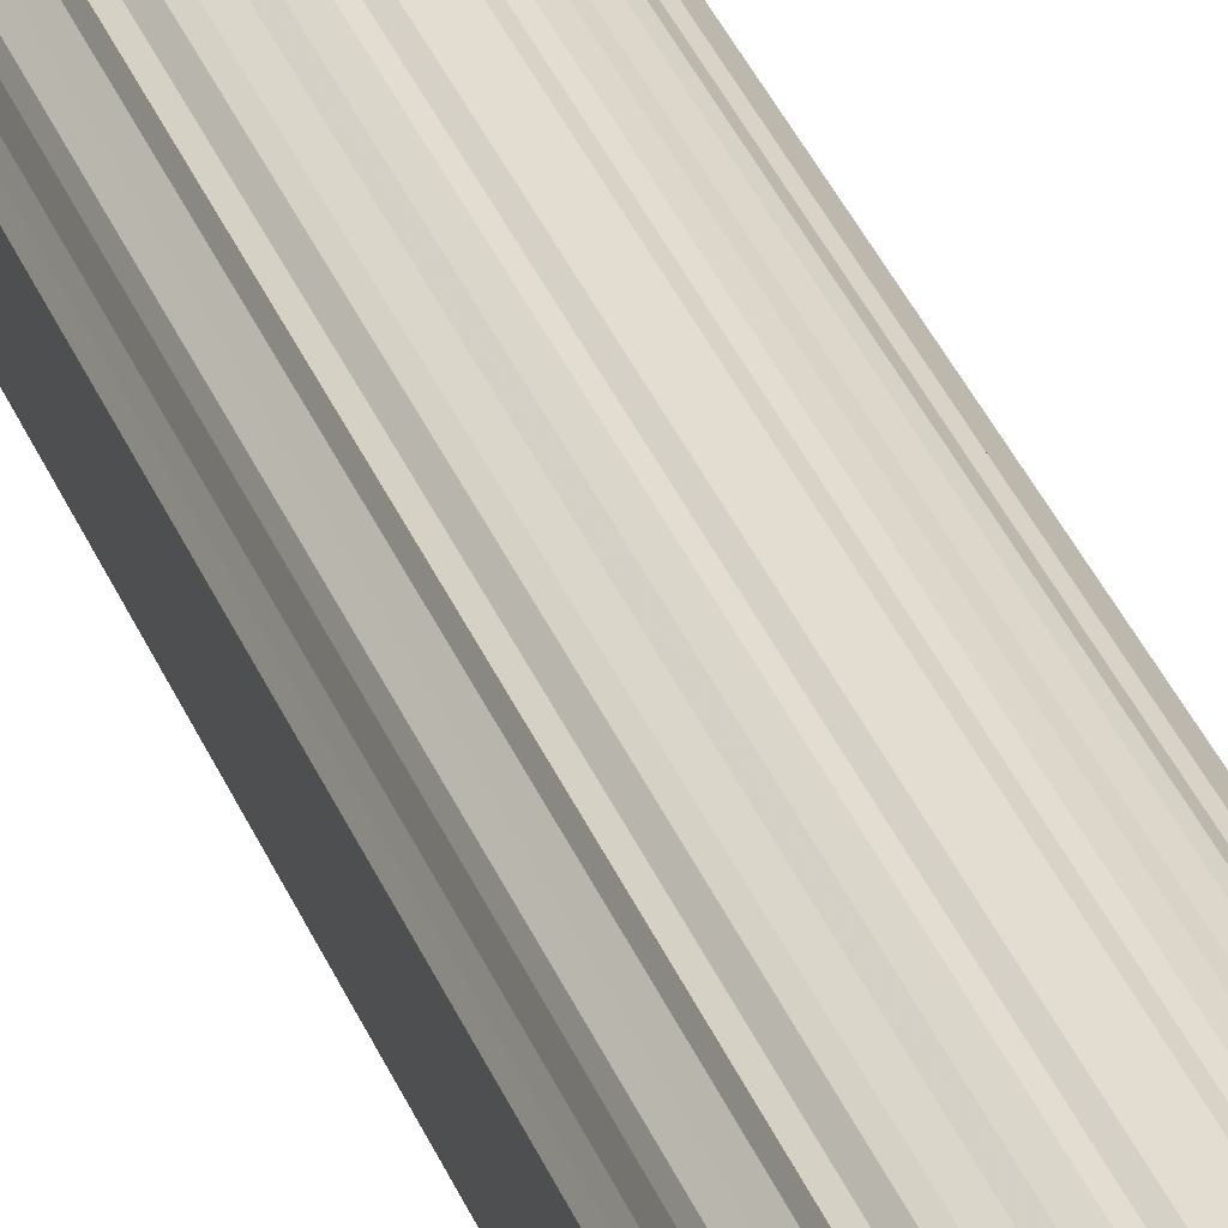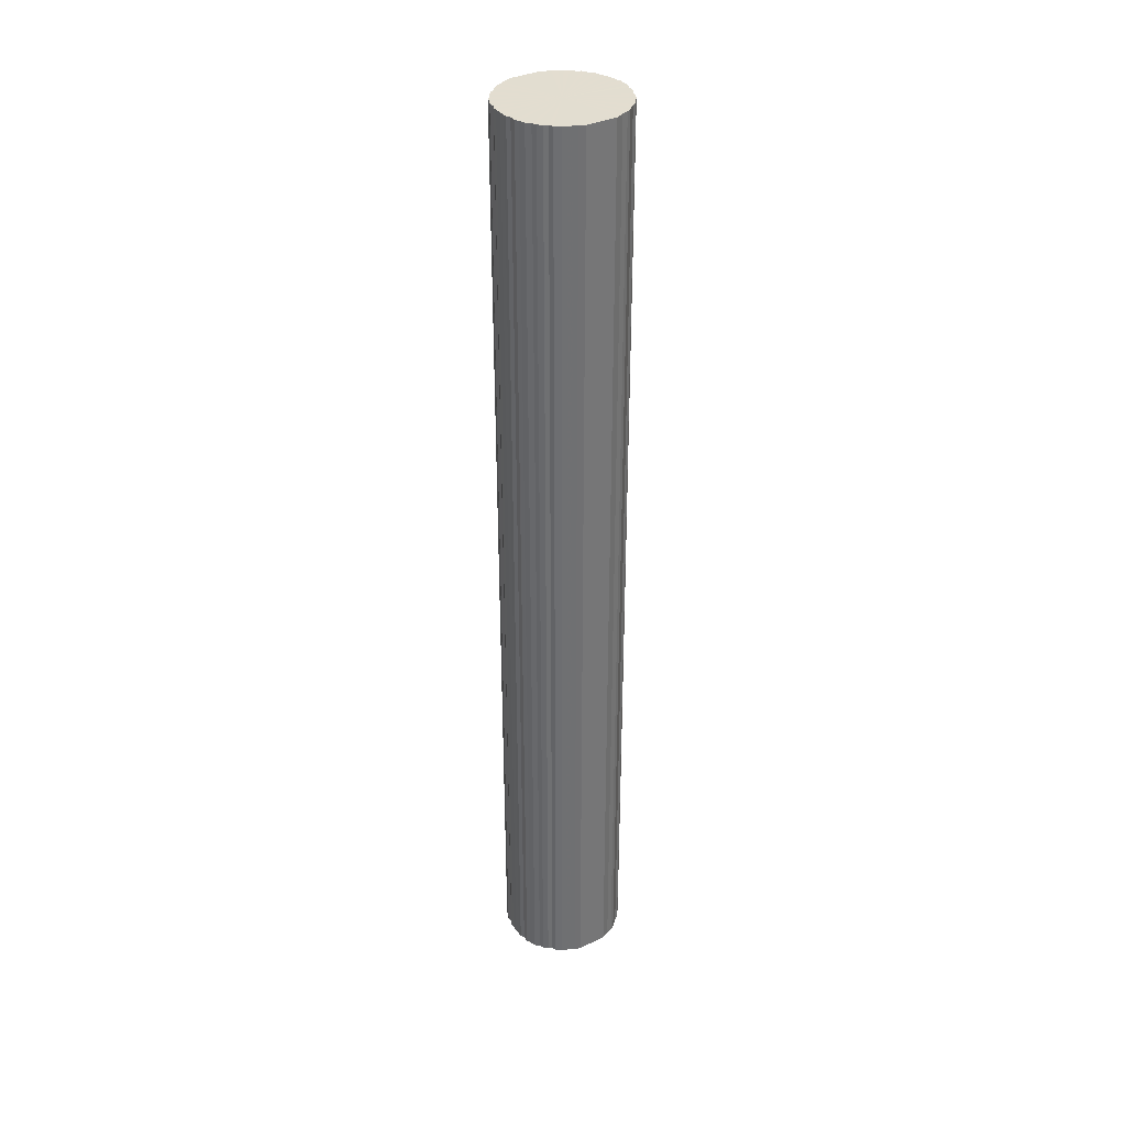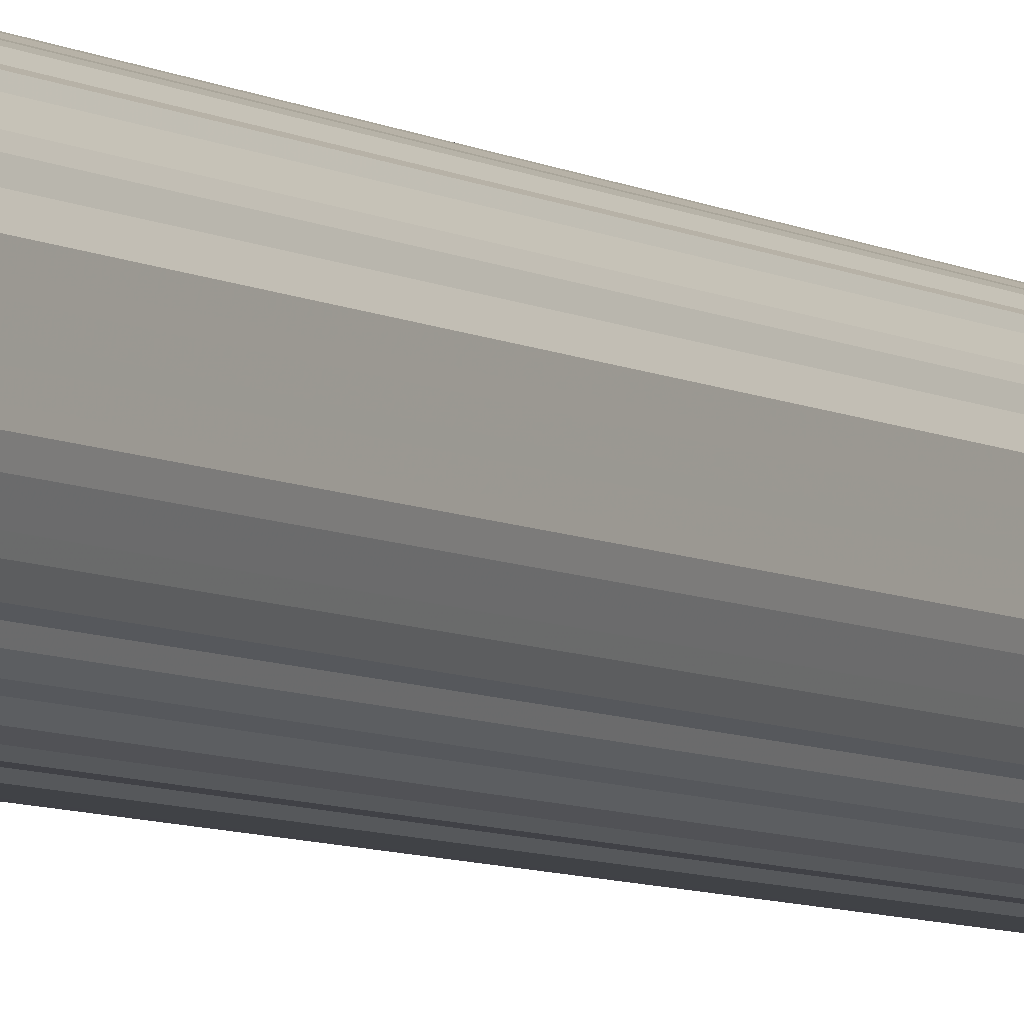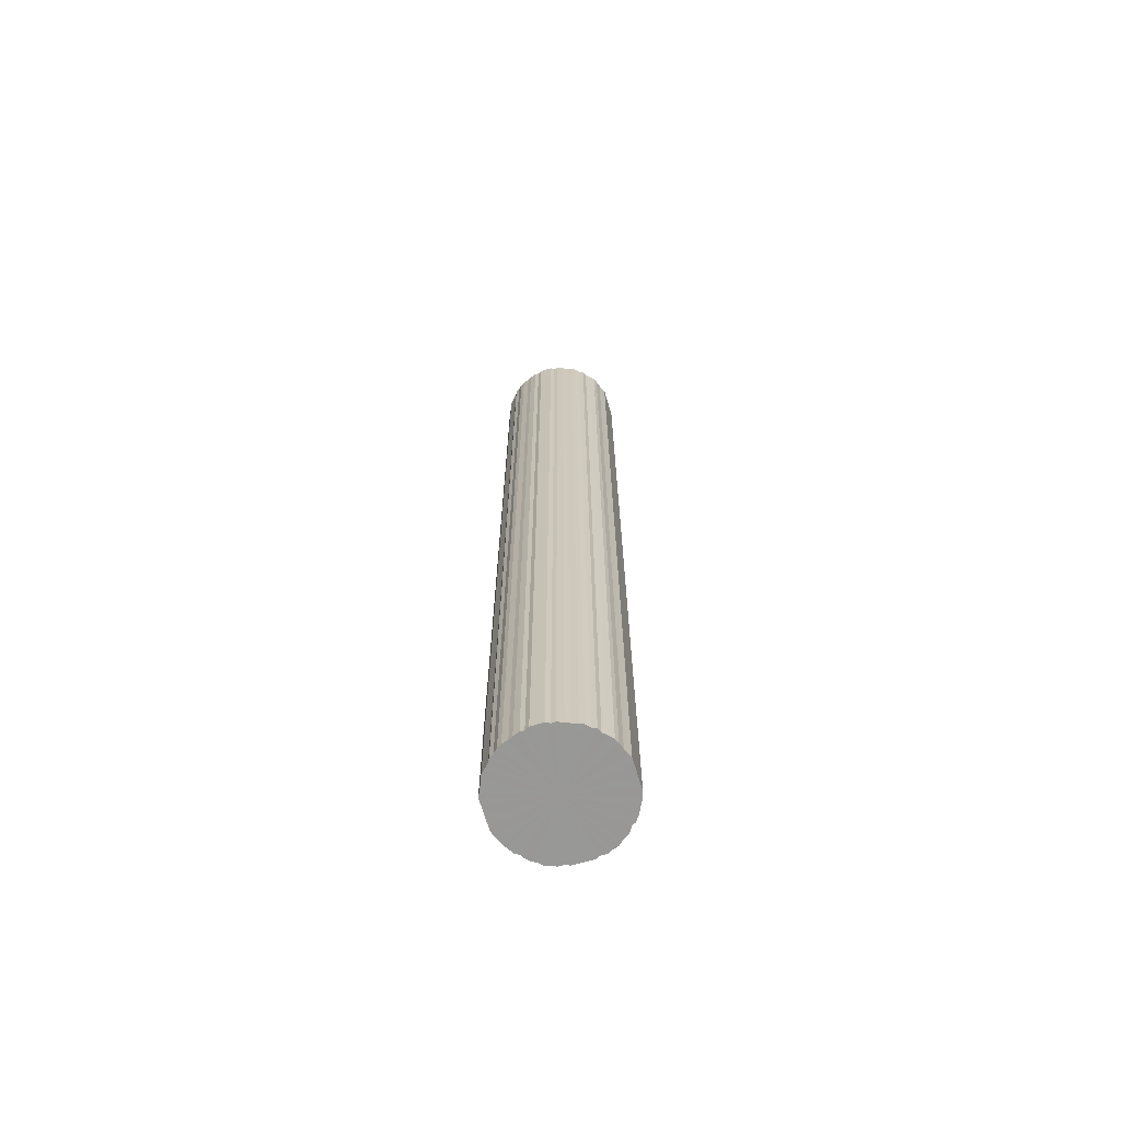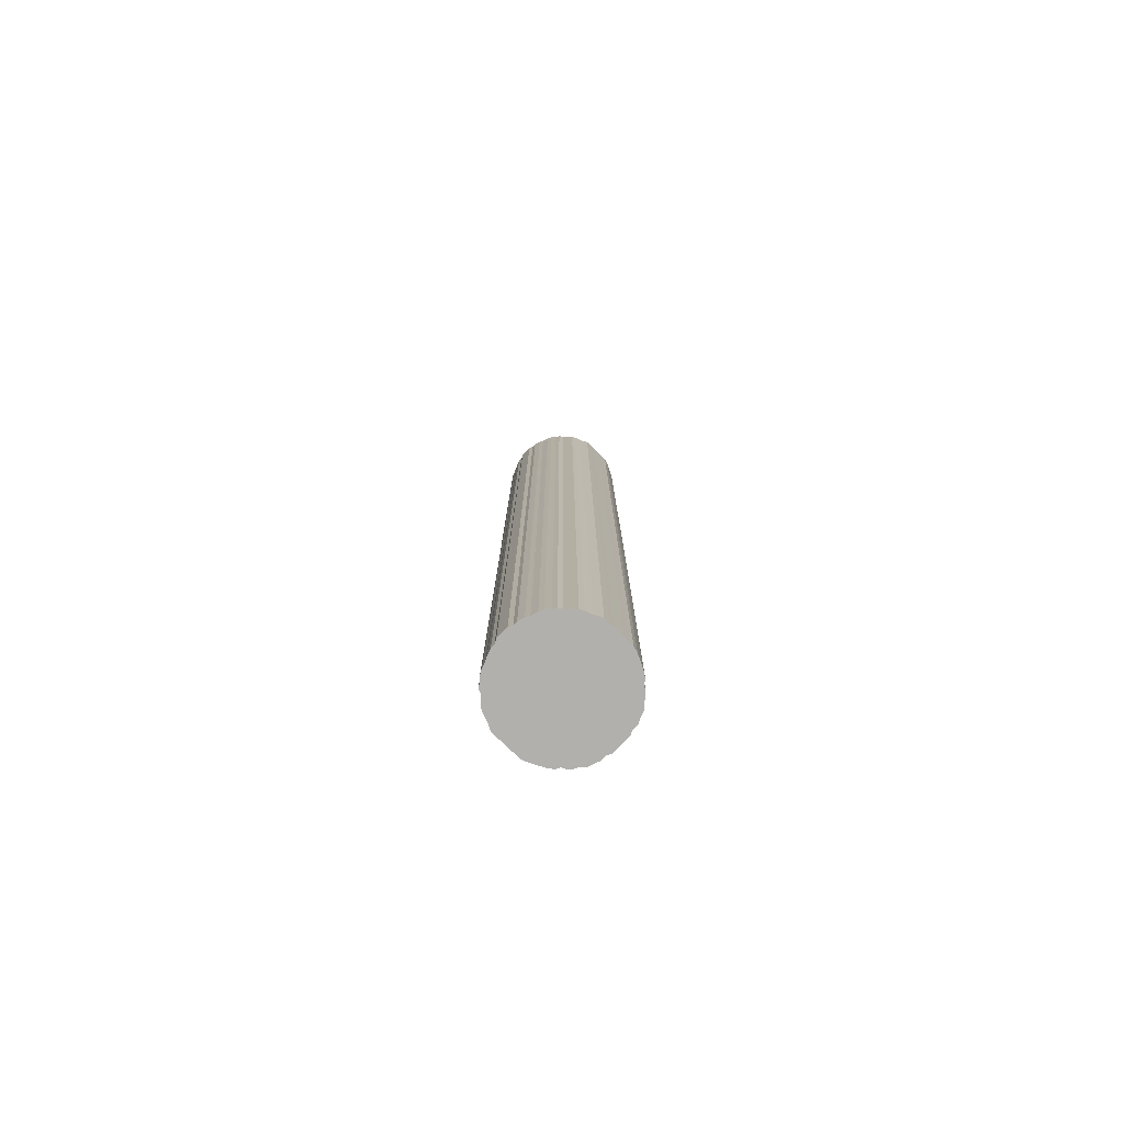
<metadata>
{"format":"obj","ext":"obj","renderer":"f3d","projection":"perspective","resolution":1024,"background":"white","views":[{"elev":35.1,"azim":160.3,"up":"+Y"},{"elev":35.4,"azim":58.2,"up":"+Z"},{"elev":-6.1,"azim":-150.4,"up":"+Y"},{"elev":-68.4,"azim":-163.4,"up":"+Z"},{"elev":-78.7,"azim":-133.9,"up":"+Z"}]}
</metadata>
<code>
o 9185
v 2228 1884 14.07
v 2228 1884 14.07
v 2228 1884 9.308
v 2228 1884 14.07
v 2228 1884 9.308
v 2228 1884 14.07
v 2228 1884 9.308
v 2228 1884 14.07
v 2228 1884 9.308
v 2228 1884 14.07
v 2228 1884 9.308
v 2228 1884 14.07
v 2228 1884 9.308
v 2228 1884 14.07
v 2228 1884 9.308
v 2228 1884 14.07
v 2228 1884 9.308
v 2228 1884 14.07
v 2228 1884 9.308
v 2228 1884 14.07
v 2228 1884 9.308
v 2228 1884 14.07
v 2228 1884 9.308
v 2228 1884 14.07
v 2228 1884 9.308
v 2228 1884 14.07
v 2228 1884 9.308
v 2228 1884 14.07
v 2228 1884 9.308
v 2228 1884 14.07
v 2228 1884 9.308
v 2228 1884 14.07
v 2228 1884 9.308
v 2228 1884 14.07
v 2228 1884 9.308
v 2228 1884 14.07
v 2228 1884 9.308
v 2228 1884 14.07
v 2228 1884 9.308
v 2228 1884 14.07
v 2228 1884 9.308
v 2228 1884 14.07
v 2228 1884 9.308
v 2228 1884 14.07
v 2228 1884 9.308
v 2228 1884 14.07
v 2228 1884 9.308
v 2228 1884 14.07
v 2228 1884 9.308
v 2228 1884 14.07
v 2228 1884 9.308
v 2228 1884 14.07
v 2228 1884 9.308
v 2228 1884 14.07
v 2228 1884 9.308
v 2228 1884 14.07
v 2228 1884 9.308
v 2228 1884 14.07
v 2228 1884 9.308
v 2228 1884 14.07
v 2228 1884 9.308
v 2227 1884 14.07
v 2227 1884 9.308
v 2228 1884 14.07
v 2228 1884 9.308
v 2227 1884 14.07
v 2227 1884 9.308
v 2228 1884 14.07
v 2228 1884 9.308
v 2227 1884 14.07
v 2227 1884 9.308
v 2228 1883 14.07
v 2228 1884 9.308
v 2227 1884 14.07
v 2227 1884 9.308
v 2228 1883 14.07
v 2228 1883 9.308
v 2227 1883 14.07
v 2227 1883 9.308
v 2228 1883 14.07
v 2228 1883 9.308
v 2227 1883 14.07
v 2227 1883 9.308
v 2228 1883 14.07
v 2228 1883 9.308
v 2227 1883 14.07
v 2227 1883 9.308
v 2228 1883 14.07
v 2228 1883 9.308
v 2227 1883 14.07
v 2227 1883 9.308
v 2228 1883 14.07
v 2228 1883 9.308
v 2227 1883 14.07
v 2227 1883 9.308
v 2228 1883 14.07
v 2228 1883 9.308
v 2228 1883 14.07
v 2228 1883 9.308
v 2228 1883 14.07
v 2228 1883 9.308
v 2228 1883 14.07
v 2228 1883 9.308
v 2228 1883 14.07
v 2228 1883 9.308
v 2228 1883 14.07
v 2228 1883 9.308
v 2228 1883 14.07
v 2228 1883 9.308
v 2228 1883 14.07
v 2228 1883 9.308
v 2228 1883 14.07
v 2228 1883 9.308
v 2228 1883 14.07
v 2228 1883 9.308
v 2228 1883 14.07
v 2228 1883 9.308
v 2228 1883 14.07
v 2228 1883 9.308
v 2228 1883 14.07
v 2228 1883 9.308
v 2228 1883 14.07
v 2228 1883 9.308
v 2228 1883 14.07
v 2228 1883 9.308
v 2228 1883 14.07
v 2228 1883 9.308
v 2228 1883 14.07
v 2228 1883 9.308
v 2228 1883 14.07
v 2228 1883 9.308
v 2228 1883 14.07
v 2228 1883 9.308
v 2228 1883 14.07
v 2228 1883 9.308
v 2228 1883 14.07
v 2228 1883 9.308
v 2228 1883 14.07
v 2228 1883 9.308
v 2228 1883 14.07
v 2228 1883 9.308
v 2228 1883 14.07
v 2228 1883 9.308
v 2228 1883 14.07
v 2228 1883 9.308
v 2228 1883 14.07
v 2228 1883 9.308
v 2228 1883 14.07
v 2228 1883 9.308
v 2228 1883 14.07
v 2228 1883 9.308
v 2228 1883 9.308
v 2228 1884 9.308
v 2228 1884 14.07
v 2228 1884 9.308
v 2228 1884 14.07
v 2228 1884 9.308
v 2228 1884 9.308
v 2228 1884 14.07
v 2228 1884 9.308
v 2228 1884 14.07
v 2228 1884 14.07
v 2228 1884 9.308
v 2228 1884 9.308
v 2228 1884 14.07
v 2228 1884 9.308
v 2228 1884 14.07
v 2228 1884 14.07
v 2228 1884 9.308
v 2228 1884 9.308
v 2228 1884 14.07
v 2228 1884 9.308
v 2228 1884 14.07
v 2228 1884 14.07
v 2228 1884 9.308
v 2228 1884 9.308
v 2228 1884 14.07
v 2228 1884 9.308
v 2228 1884 14.07
v 2228 1884 14.07
v 2228 1884 9.308
v 2228 1884 9.308
v 2228 1884 14.07
v 2228 1884 9.308
v 2228 1884 14.07
v 2228 1884 14.07
v 2228 1884 9.308
v 2228 1884 9.308
v 2228 1884 14.07
v 2228 1884 9.308
v 2228 1884 14.07
v 2228 1884 14.07
v 2228 1884 9.308
v 2228 1884 9.308
v 2228 1884 14.07
v 2228 1884 9.308
v 2228 1884 14.07
v 2228 1884 14.07
v 2228 1884 9.308
v 2227 1884 9.308
v 2228 1884 14.07
v 2227 1884 9.308
v 2227 1884 14.07
v 2228 1884 14.07
v 2228 1884 9.308
v 2227 1884 9.308
v 2227 1884 14.07
v 2227 1884 9.308
v 2227 1884 14.07
v 2228 1884 14.07
v 2228 1884 9.308
v 2227 1883 9.308
v 2227 1884 14.07
v 2227 1883 9.308
v 2227 1883 14.07
v 2228 1884 14.07
v 2228 1884 9.308
v 2227 1883 9.308
v 2227 1883 14.07
v 2227 1883 9.308
v 2227 1883 14.07
v 2228 1884 14.07
v 2228 1884 9.308
v 2227 1883 9.308
v 2227 1883 14.07
v 2228 1883 9.308
v 2227 1883 14.07
v 2228 1884 14.07
v 2228 1884 9.308
v 2228 1883 9.308
v 2228 1883 14.07
v 2228 1883 9.308
v 2228 1883 14.07
v 2228 1884 14.07
v 2228 1884 9.308
v 2228 1883 9.308
v 2228 1883 14.07
v 2228 1883 9.308
v 2228 1883 14.07
v 2228 1884 14.07
v 2228 1884 9.308
v 2228 1883 9.308
v 2228 1883 14.07
v 2228 1883 9.308
v 2228 1883 14.07
v 2228 1884 14.07
v 2228 1884 9.308
v 2228 1883 9.308
v 2228 1883 14.07
v 2228 1883 9.308
v 2228 1883 14.07
v 2228 1884 14.07
v 2228 1884 9.308
v 2228 1883 9.308
v 2228 1883 14.07
v 2228 1883 9.308
v 2228 1883 14.07
v 2228 1883 14.07
v 2228 1883 9.308
v 2228 1883 9.308
v 2228 1883 14.07
v 2228 1883 9.308
v 2228 1883 14.07
v 2228 1883 14.07
v 2228 1883 9.308
v 2228 1883 9.308
v 2228 1883 14.07
v 2228 1883 9.308
v 2228 1883 14.07
v 2228 1883 14.07
v 2228 1883 9.308
v 2228 1883 9.308
v 2228 1883 14.07
v 2228 1883 9.308
v 2228 1883 14.07
v 2228 1883 14.07
v 2228 1883 9.308
v 2228 1883 9.308
v 2228 1883 14.07
v 2228 1883 9.308
v 2228 1883 14.07
v 2228 1883 14.07
v 2228 1883 9.308
v 2228 1883 9.308
v 2228 1883 14.07
v 2228 1883 9.308
v 2228 1883 14.07
v 2228 1883 14.07
v 2228 1883 9.308
v 2228 1883 9.308
v 2228 1883 14.07
v 2228 1883 9.308
v 2228 1883 14.07
v 2228 1883 14.07
v 2228 1883 9.308
v 2228 1883 9.308
v 2228 1883 14.07
v 2228 1883 9.308
v 2228 1883 14.07
v 2228 1883 14.07
v 2228 1883 9.308
v 2228 1883 9.308
v 2228 1883 14.07
v 2228 1883 14.07
v 2228 1883 14.07
v 2228 1884 14.07
v 2228 1884 14.07
v 2228 1884 14.07
v 2228 1884 14.07
v 2228 1884 14.07
v 2228 1884 14.07
v 2228 1884 14.07
v 2228 1884 14.07
v 2228 1884 14.07
v 2228 1884 14.07
v 2228 1884 14.07
v 2228 1884 14.07
v 2228 1884 14.07
v 2228 1884 14.07
v 2228 1884 14.07
v 2228 1884 14.07
v 2228 1884 14.07
v 2228 1884 14.07
v 2228 1884 14.07
v 2228 1884 14.07
v 2228 1884 14.07
v 2228 1884 14.07
v 2228 1884 14.07
v 2228 1884 14.07
v 2228 1884 14.07
v 2228 1884 14.07
v 2228 1884 14.07
v 2228 1884 14.07
v 2228 1884 14.07
v 2228 1884 14.07
v 2228 1884 14.07
v 2227 1884 14.07
v 2228 1884 14.07
v 2227 1884 14.07
v 2228 1884 14.07
v 2227 1884 14.07
v 2228 1883 14.07
v 2227 1884 14.07
v 2228 1883 14.07
v 2227 1883 14.07
v 2228 1883 14.07
v 2227 1883 14.07
v 2228 1883 14.07
v 2227 1883 14.07
v 2228 1883 14.07
v 2227 1883 14.07
v 2228 1883 14.07
v 2227 1883 14.07
v 2228 1883 14.07
v 2228 1883 14.07
v 2228 1883 14.07
v 2228 1883 14.07
v 2228 1883 14.07
v 2228 1883 14.07
v 2228 1883 14.07
v 2228 1883 14.07
v 2228 1883 14.07
v 2228 1883 14.07
v 2228 1883 14.07
v 2228 1883 14.07
v 2228 1883 14.07
v 2228 1883 14.07
v 2228 1883 14.07
v 2228 1883 14.07
v 2228 1883 14.07
v 2228 1883 14.07
v 2228 1883 14.07
v 2228 1883 14.07
v 2228 1883 14.07
v 2228 1883 14.07
v 2228 1883 14.07
v 2228 1883 14.07
v 2228 1883 14.07
v 2228 1883 14.07
v 2228 1883 14.07
v 2228 1883 14.07
v 2228 1883 9.308
v 2228 1884 9.308
v 2228 1884 9.308
v 2228 1884 9.308
v 2228 1884 9.308
v 2228 1884 9.308
v 2228 1884 9.308
v 2228 1884 9.308
v 2228 1884 9.308
v 2228 1884 9.308
v 2228 1884 9.308
v 2228 1884 9.308
v 2228 1884 9.308
v 2228 1884 9.308
v 2228 1884 9.308
v 2228 1884 9.308
v 2228 1884 9.308
v 2228 1884 9.308
v 2228 1884 9.308
v 2228 1884 9.308
v 2228 1884 9.308
v 2228 1884 9.308
v 2228 1884 9.308
v 2228 1884 9.308
v 2228 1884 9.308
v 2228 1884 9.308
v 2228 1884 9.308
v 2228 1884 9.308
v 2228 1884 9.308
v 2228 1884 9.308
v 2228 1884 9.308
v 2227 1884 9.308
v 2228 1884 9.308
v 2227 1884 9.308
v 2228 1884 9.308
v 2227 1884 9.308
v 2228 1884 9.308
v 2227 1884 9.308
v 2228 1883 9.308
v 2227 1883 9.308
v 2228 1883 9.308
v 2227 1883 9.308
v 2228 1883 9.308
v 2227 1883 9.308
v 2228 1883 9.308
v 2227 1883 9.308
v 2228 1883 9.308
v 2227 1883 9.308
v 2228 1883 9.308
v 2228 1883 9.308
v 2228 1883 9.308
v 2228 1883 9.308
v 2228 1883 9.308
v 2228 1883 9.308
v 2228 1883 9.308
v 2228 1883 9.308
v 2228 1883 9.308
v 2228 1883 9.308
v 2228 1883 9.308
v 2228 1883 9.308
v 2228 1883 9.308
v 2228 1883 9.308
v 2228 1883 9.308
v 2228 1883 9.308
v 2228 1883 9.308
v 2228 1883 9.308
v 2228 1883 9.308
v 2228 1883 9.308
v 2228 1883 9.308
v 2228 1883 9.308
v 2228 1883 9.308
v 2228 1883 9.308
v 2228 1883 9.308
v 2228 1883 9.308
v 2228 1883 9.308
v 2228 1883 9.308
v 2228 1883 9.308
f 1 2 3
f 2 4 5
f 6 1 7
f 4 8 9
f 10 6 11
f 8 12 13
f 14 10 15
f 12 16 17
f 18 14 19
f 16 20 21
f 22 18 23
f 20 24 25
f 26 22 27
f 24 28 29
f 30 26 31
f 28 32 33
f 34 30 35
f 32 36 37
f 38 34 39
f 36 40 41
f 42 38 43
f 40 44 45
f 46 42 47
f 44 48 49
f 50 46 51
f 48 52 53
f 54 50 55
f 52 56 57
f 58 54 59
f 56 60 61
f 62 58 63
f 60 64 65
f 66 62 67
f 64 68 69
f 70 66 71
f 68 72 73
f 74 70 75
f 72 76 77
f 78 74 79
f 76 80 81
f 82 78 83
f 80 84 85
f 86 82 87
f 84 88 89
f 90 86 91
f 88 92 93
f 94 90 95
f 92 96 97
f 98 94 99
f 96 100 101
f 102 98 103
f 100 104 105
f 106 102 107
f 104 108 109
f 110 106 111
f 108 112 113
f 114 110 115
f 112 116 117
f 118 114 119
f 116 120 121
f 122 118 123
f 120 124 125
f 126 122 127
f 124 128 129
f 130 126 131
f 128 132 133
f 134 130 135
f 132 136 137
f 138 134 139
f 136 140 141
f 142 138 143
f 140 144 145
f 146 142 147
f 144 148 149
f 150 146 151
f 148 150 152
f 153 154 155
f 155 156 157
f 158 159 153
f 160 161 158
f 157 162 163
f 164 165 160
f 166 167 164
f 163 168 169
f 170 171 166
f 172 173 170
f 169 174 175
f 176 177 172
f 178 179 176
f 175 180 181
f 182 183 178
f 184 185 182
f 181 186 187
f 188 189 184
f 190 191 188
f 187 192 193
f 194 195 190
f 196 197 194
f 193 198 199
f 200 201 196
f 202 203 200
f 199 204 205
f 206 207 202
f 208 209 206
f 205 210 211
f 212 213 208
f 214 215 212
f 211 216 217
f 218 219 214
f 220 221 218
f 217 222 223
f 224 225 220
f 226 227 224
f 223 228 229
f 230 231 226
f 232 233 230
f 229 234 235
f 236 237 232
f 238 239 236
f 235 240 241
f 242 243 238
f 244 245 242
f 241 246 247
f 248 249 244
f 250 251 248
f 247 252 253
f 254 255 250
f 256 257 254
f 253 258 259
f 260 261 256
f 262 263 260
f 259 264 265
f 266 267 262
f 268 269 266
f 265 270 271
f 272 273 268
f 274 275 272
f 271 276 277
f 278 279 274
f 280 281 278
f 277 282 283
f 284 285 280
f 286 287 284
f 283 288 289
f 290 291 286
f 292 293 290
f 289 294 295
f 296 297 292
f 298 299 296
f 295 300 301
f 302 303 298
f 301 304 302
f 305 306 307
f 305 308 306
f 305 307 309
f 305 310 308
f 305 309 311
f 305 312 310
f 305 311 313
f 305 314 312
f 305 313 315
f 305 316 314
f 305 315 317
f 305 318 316
f 305 317 319
f 305 320 318
f 305 319 321
f 305 322 320
f 305 321 323
f 305 324 322
f 305 323 325
f 305 326 324
f 305 325 327
f 305 328 326
f 305 327 329
f 305 330 328
f 305 329 331
f 305 332 330
f 305 331 333
f 305 334 332
f 305 333 335
f 305 336 334
f 305 335 337
f 305 338 336
f 305 337 339
f 305 340 338
f 305 339 341
f 305 342 340
f 305 341 343
f 305 344 342
f 305 343 345
f 305 346 344
f 305 345 347
f 305 348 346
f 305 347 349
f 305 350 348
f 305 349 351
f 305 352 350
f 305 351 353
f 305 354 352
f 305 353 355
f 305 356 354
f 305 355 357
f 305 358 356
f 305 357 359
f 305 360 358
f 305 359 361
f 305 362 360
f 305 361 363
f 305 364 362
f 305 363 365
f 305 366 364
f 305 365 367
f 305 368 366
f 305 367 369
f 305 370 368
f 305 369 371
f 305 372 370
f 305 371 373
f 305 374 372
f 305 373 375
f 305 376 374
f 305 375 377
f 305 378 376
f 305 377 379
f 305 380 378
f 305 379 381
f 305 381 380
f 382 383 384
f 382 385 383
f 382 384 386
f 382 387 385
f 382 386 388
f 382 389 387
f 382 388 390
f 382 391 389
f 382 390 392
f 382 393 391
f 382 392 394
f 382 395 393
f 382 394 396
f 382 397 395
f 382 396 398
f 382 399 397
f 382 398 400
f 382 401 399
f 382 400 402
f 382 403 401
f 382 402 404
f 382 405 403
f 382 404 406
f 382 407 405
f 382 406 408
f 382 409 407
f 382 408 410
f 382 411 409
f 382 410 412
f 382 413 411
f 382 412 414
f 382 415 413
f 382 414 416
f 382 417 415
f 382 416 418
f 382 419 417
f 382 418 420
f 382 421 419
f 382 420 422
f 382 423 421
f 382 422 424
f 382 425 423
f 382 424 426
f 382 427 425
f 382 426 428
f 382 429 427
f 382 428 430
f 382 431 429
f 382 430 432
f 382 433 431
f 382 432 434
f 382 435 433
f 382 434 436
f 382 437 435
f 382 436 438
f 382 439 437
f 382 438 440
f 382 441 439
f 382 440 442
f 382 443 441
f 382 442 444
f 382 445 443
f 382 444 446
f 382 447 445
f 382 446 448
f 382 449 447
f 382 448 450
f 382 451 449
f 382 450 452
f 382 453 451
f 382 452 454
f 382 455 453
f 382 454 456
f 382 457 455
f 382 456 458
f 382 458 457

</code>
